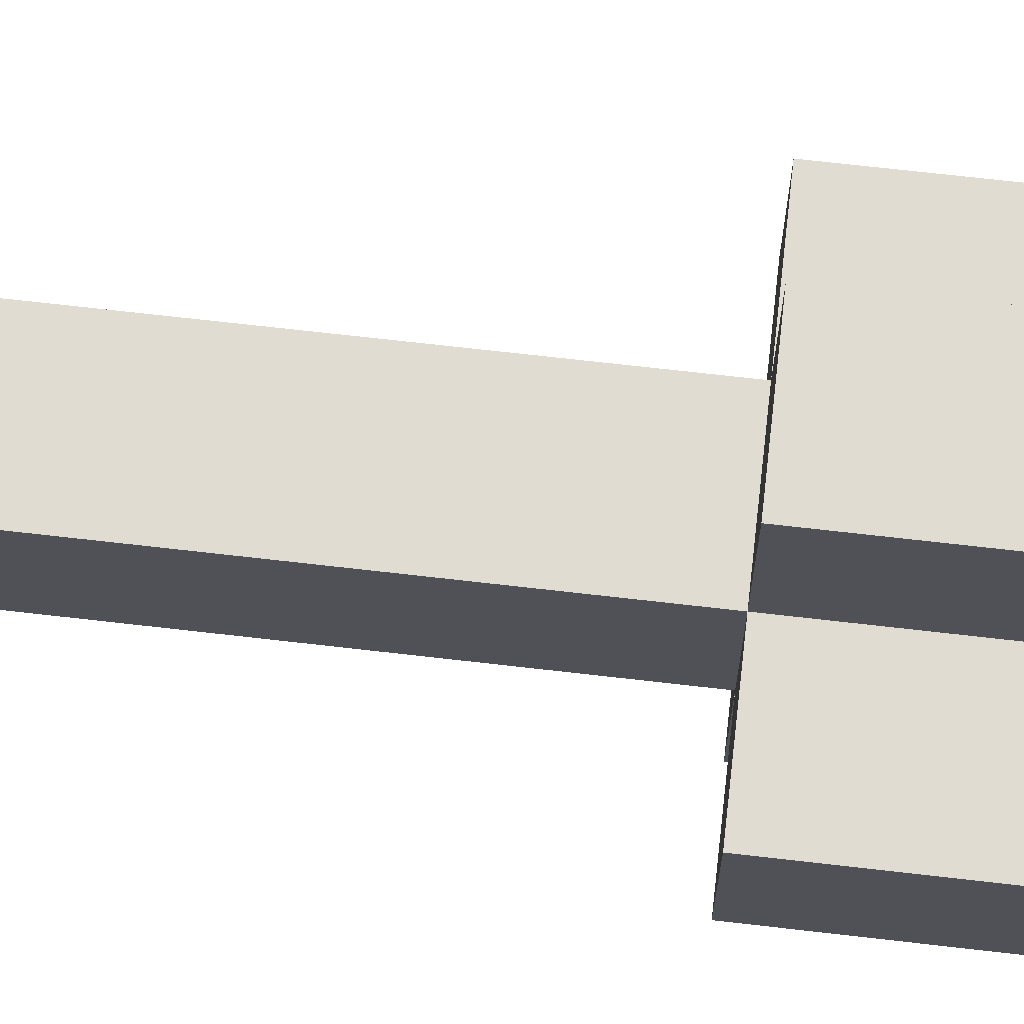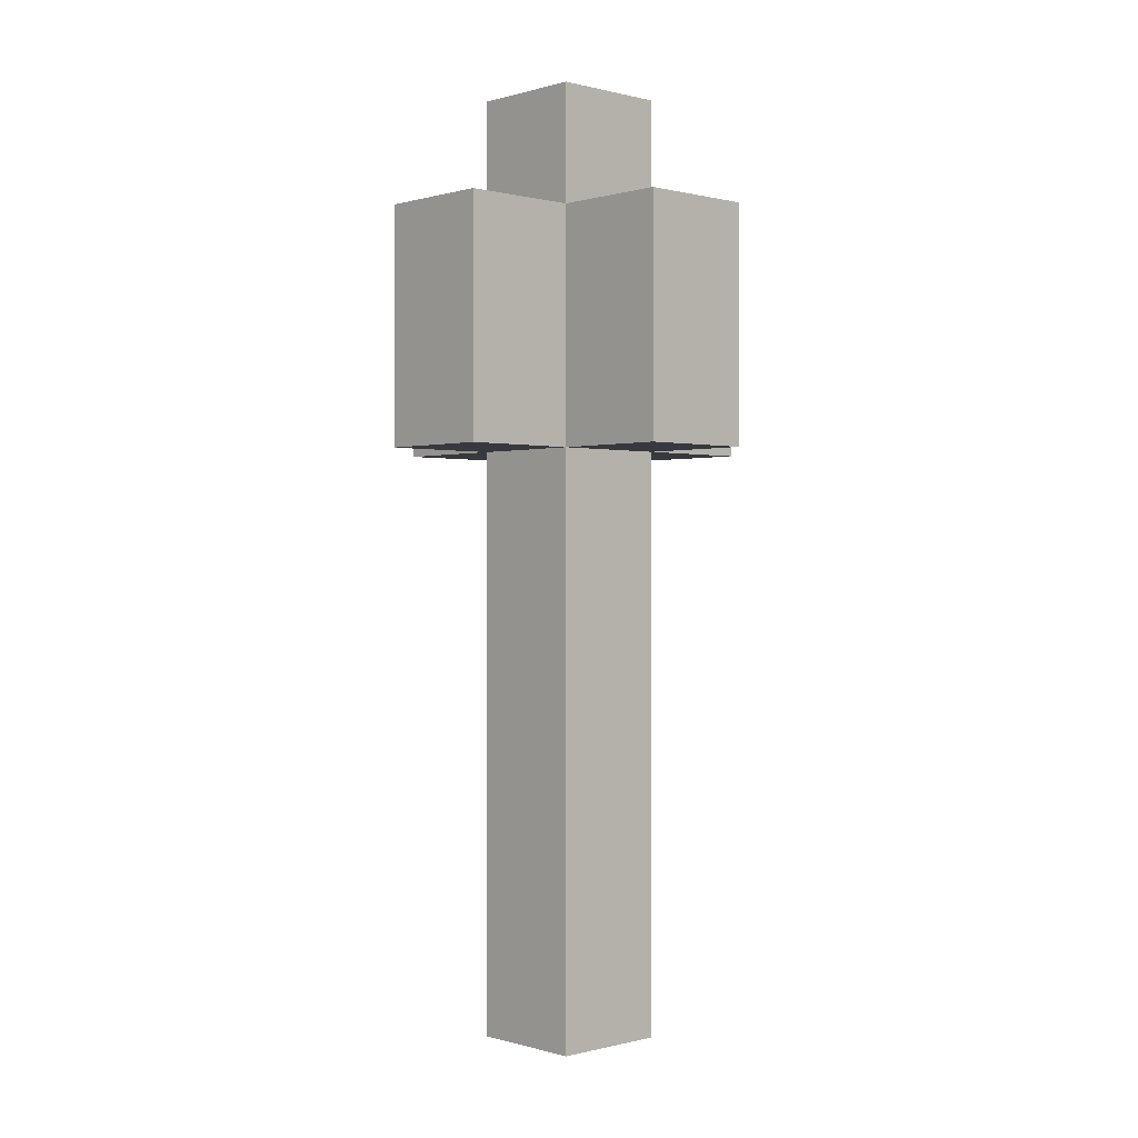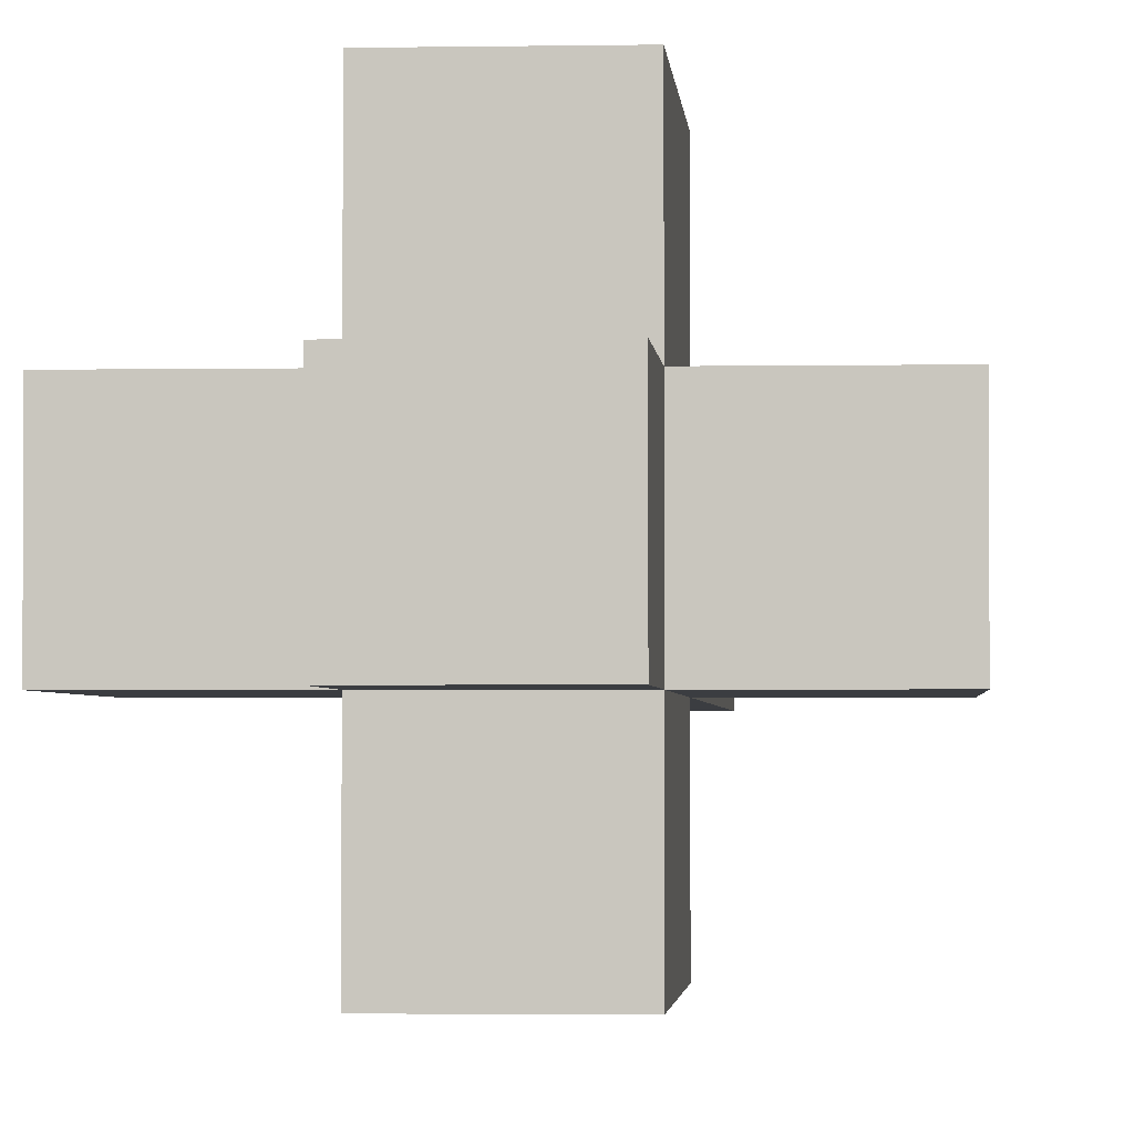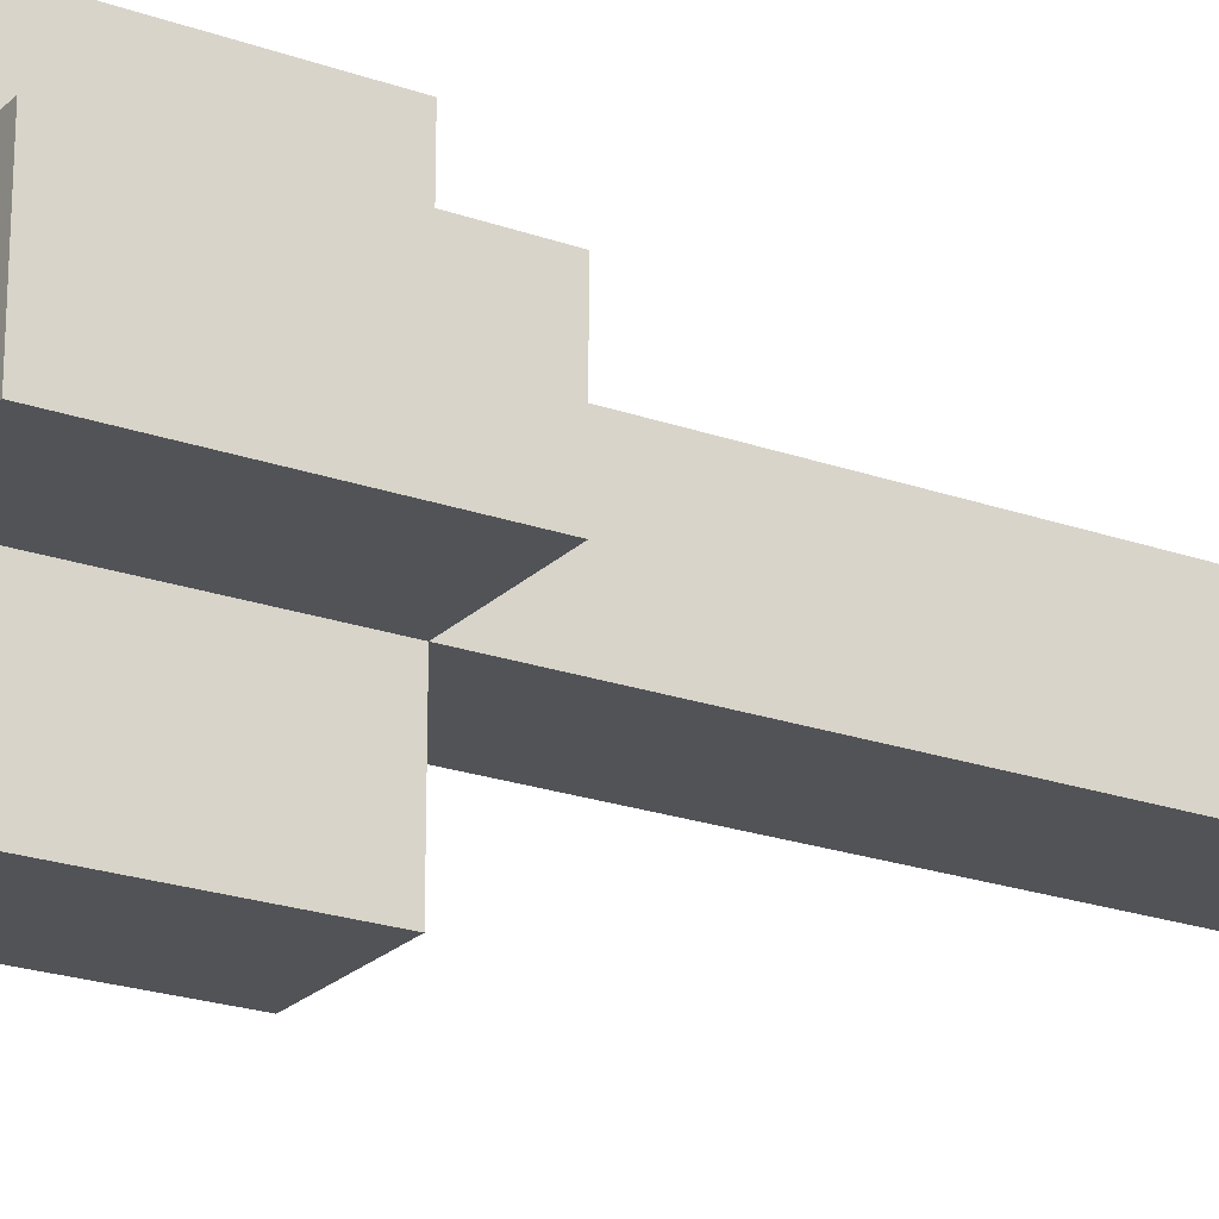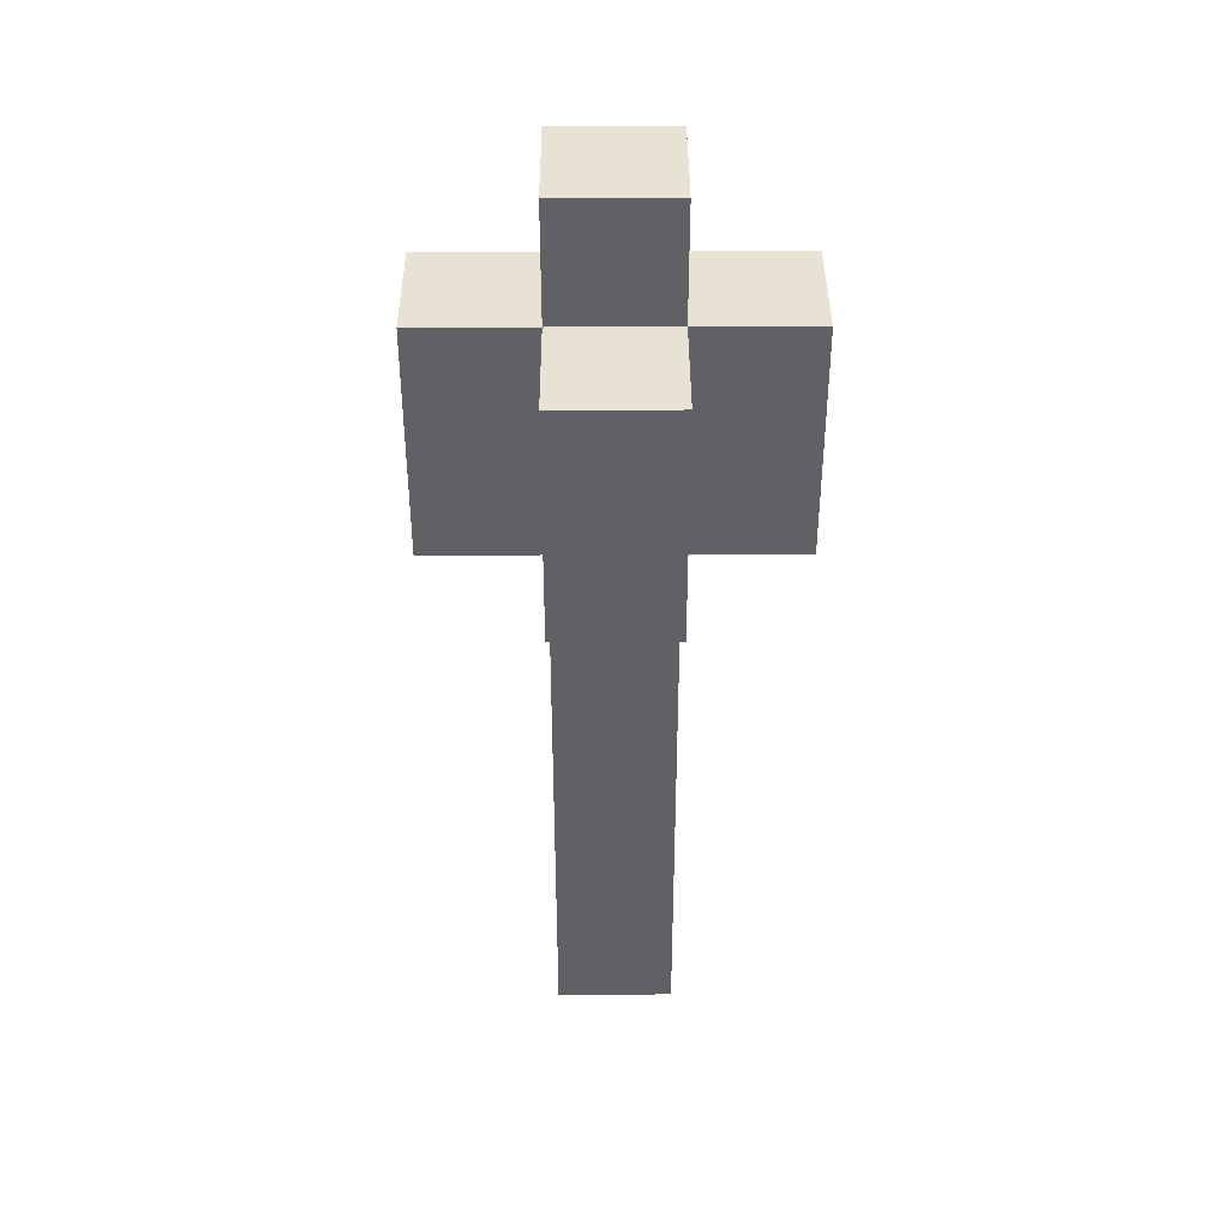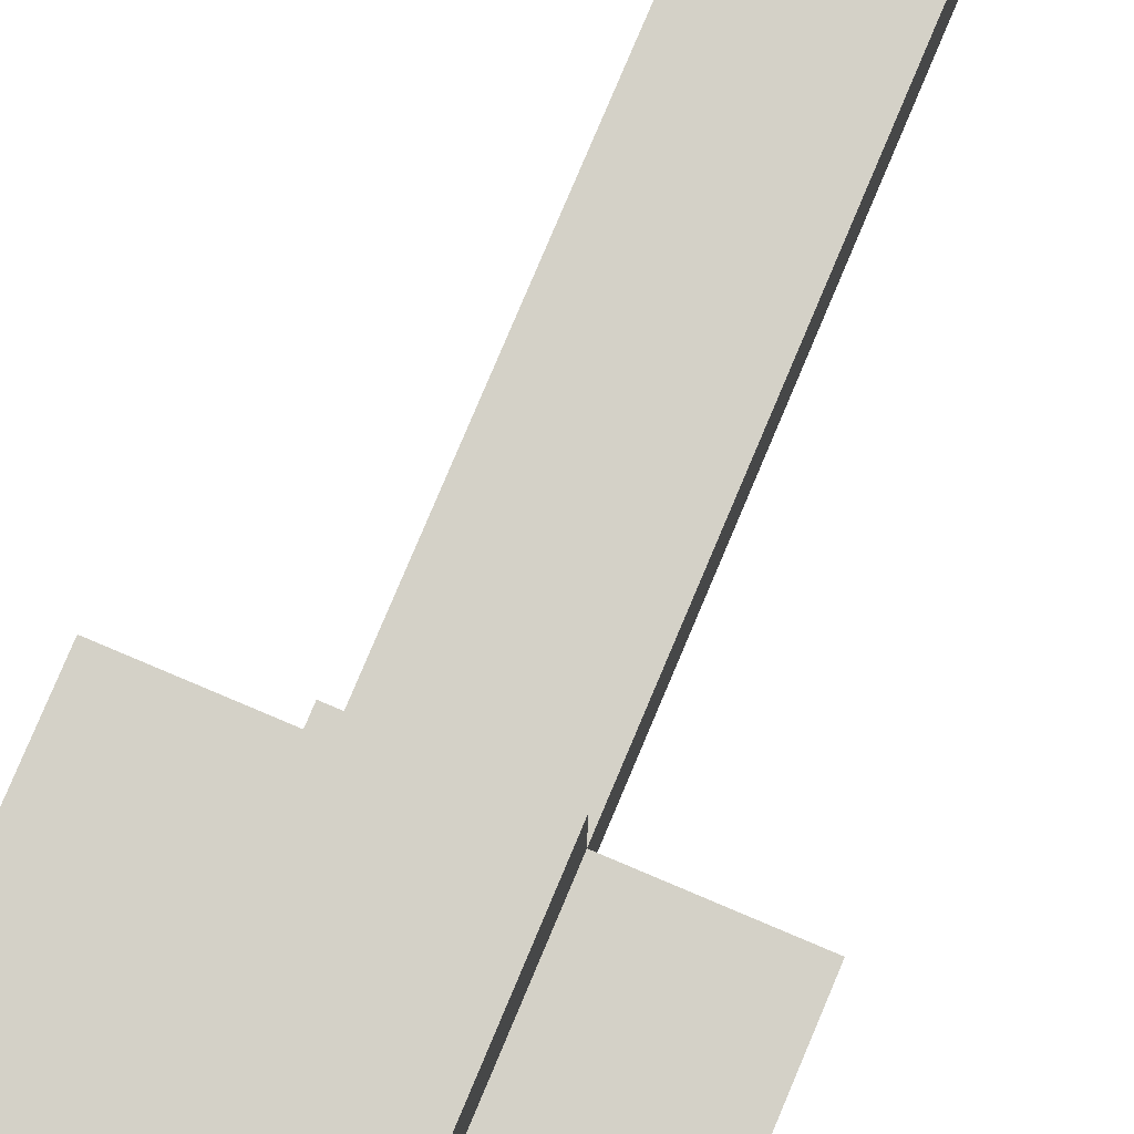
<metadata>
{"format":"obj","ext":"obj","renderer":"f3d","projection":"perspective","resolution":1024,"background":"white","views":[{"elev":69.3,"azim":96.6,"up":"+Z"},{"elev":0.0,"azim":-43.1,"up":"+Y"},{"elev":-2.3,"azim":-176.2,"up":"+Z"},{"elev":-22.2,"azim":-121.6,"up":"+Z"},{"elev":40.0,"azim":-90.3,"up":"+Y"},{"elev":79.8,"azim":-157.1,"up":"+Z"}]}
</metadata>
<code>
g MagicWand
v -2 5 -0
v -2 5 -1
v -2 6 -0
v -2 6 -1
v -2 7 -0
v -2 7 -1
v -1 0 -0
v -1 0 -1
v -1 4 -0
v -1 4 -1
v -1 5 1
v -1 5 -0
v -1 5 -1
v -1 5 -2
v -1 6 1
v -1 6 -0
v -1 6 -1
v -1 6 -2
v -1 7 1
v -1 7 -0
v -1 7 -1
v -1 7 -2
v -1 8 -0
v -1 8 -1
v 0 0 -0
v 0 0 -1
v 0 4 -0
v 0 4 -1
v 0 5 1
v 0 5 -0
v 0 5 -1
v 0 5 -2
v 0 6 1
v 0 6 -0
v 0 6 -1
v 0 6 -2
v 0 7 1
v 0 7 -0
v 0 7 -1
v 0 7 -2
v 0 8 -0
v 0 8 -1
v 1 5 -0
v 1 5 -1
v 1 6 -0
v 1 6 -1
v 1 7 -0
v 1 7 -1
v -1 5 1
v -1 6 1
v -1 7 1
v 0 5 1
v 0 6 1
v 0 7 1
v -2 5 -0
v -2 6 -0
v -2 7 -0
v -1 0 -0
v -1 4 -0
v -1 5 -0
v -1 6 -0
v -1 7 -0
v -1 8 -0
v 0 0 -0
v 0 4 -0
v 0 5 -0
v 0 6 -0
v 0 7 -0
v 0 8 -0
v 1 5 -0
v 1 6 -0
v 1 7 -0
v -2 5 -1
v -2 6 -1
v -2 7 -1
v -1 0 -1
v -1 4 -1
v -1 5 -1
v -1 6 -1
v -1 7 -1
v -1 8 -1
v 0 0 -1
v 0 4 -1
v 0 5 -1
v 0 6 -1
v 0 7 -1
v 0 8 -1
v 1 5 -1
v 1 6 -1
v 1 7 -1
v -1 5 -2
v -1 6 -2
v -1 7 -2
v 0 5 -2
v 0 6 -2
v 0 7 -2
v -1 0 -0
v 0 0 -0
v -1 0 -1
v 0 0 -1
v -1 5 1
v 0 5 1
v -2 5 -0
v -1 5 -0
v 0 5 -0
v 1 5 -0
v -2 5 -1
v -1 5 -1
v 0 5 -1
v 1 5 -1
v -1 5 -2
v 0 5 -2
v -1 7 1
v 0 7 1
v -2 7 -0
v -1 7 -0
v 0 7 -0
v 1 7 -0
v -2 7 -1
v -1 7 -1
v 0 7 -1
v 1 7 -1
v -1 7 -2
v 0 7 -2
v -1 8 -0
v 0 8 -0
v -1 8 -1
v 0 8 -1
f 3 2 1
f 4 2 3
f 5 4 3
f 6 4 5
f 9 8 7
f 10 8 9
f 12 10 9
f 13 10 12
f 15 12 11
f 16 12 15
f 17 14 13
f 18 14 17
f 19 16 15
f 20 16 19
f 21 18 17
f 22 18 21
f 23 21 20
f 24 21 23
f 25 26 27
f 27 26 28
f 27 28 30
f 30 28 31
f 29 30 33
f 33 30 34
f 31 32 35
f 35 32 36
f 33 34 37
f 37 34 38
f 35 36 39
f 39 36 40
f 38 39 41
f 41 39 42
f 43 44 45
f 45 44 46
f 45 46 47
f 47 46 48
f 52 50 49
f 53 51 50
f 53 50 52
f 54 51 53
f 60 56 55
f 61 57 56
f 61 56 60
f 62 57 61
f 64 59 58
f 65 60 59
f 65 59 64
f 66 60 65
f 68 63 62
f 69 63 68
f 70 67 66
f 71 68 67
f 71 67 70
f 72 68 71
f 73 74 78
f 74 75 79
f 78 74 79
f 79 75 80
f 76 77 82
f 77 78 83
f 82 77 83
f 83 78 84
f 80 81 86
f 86 81 87
f 84 85 88
f 85 86 89
f 88 85 89
f 89 86 90
f 91 92 94
f 92 93 95
f 94 92 95
f 95 93 96
f 99 98 97
f 100 98 99
f 104 102 101
f 105 102 104
f 107 104 103
f 108 104 107
f 109 106 105
f 110 106 109
f 111 109 108
f 112 109 111
f 113 114 116
f 116 114 117
f 115 116 119
f 119 116 120
f 117 118 121
f 121 118 122
f 120 121 123
f 123 121 124
f 125 126 127
f 127 126 128

</code>
